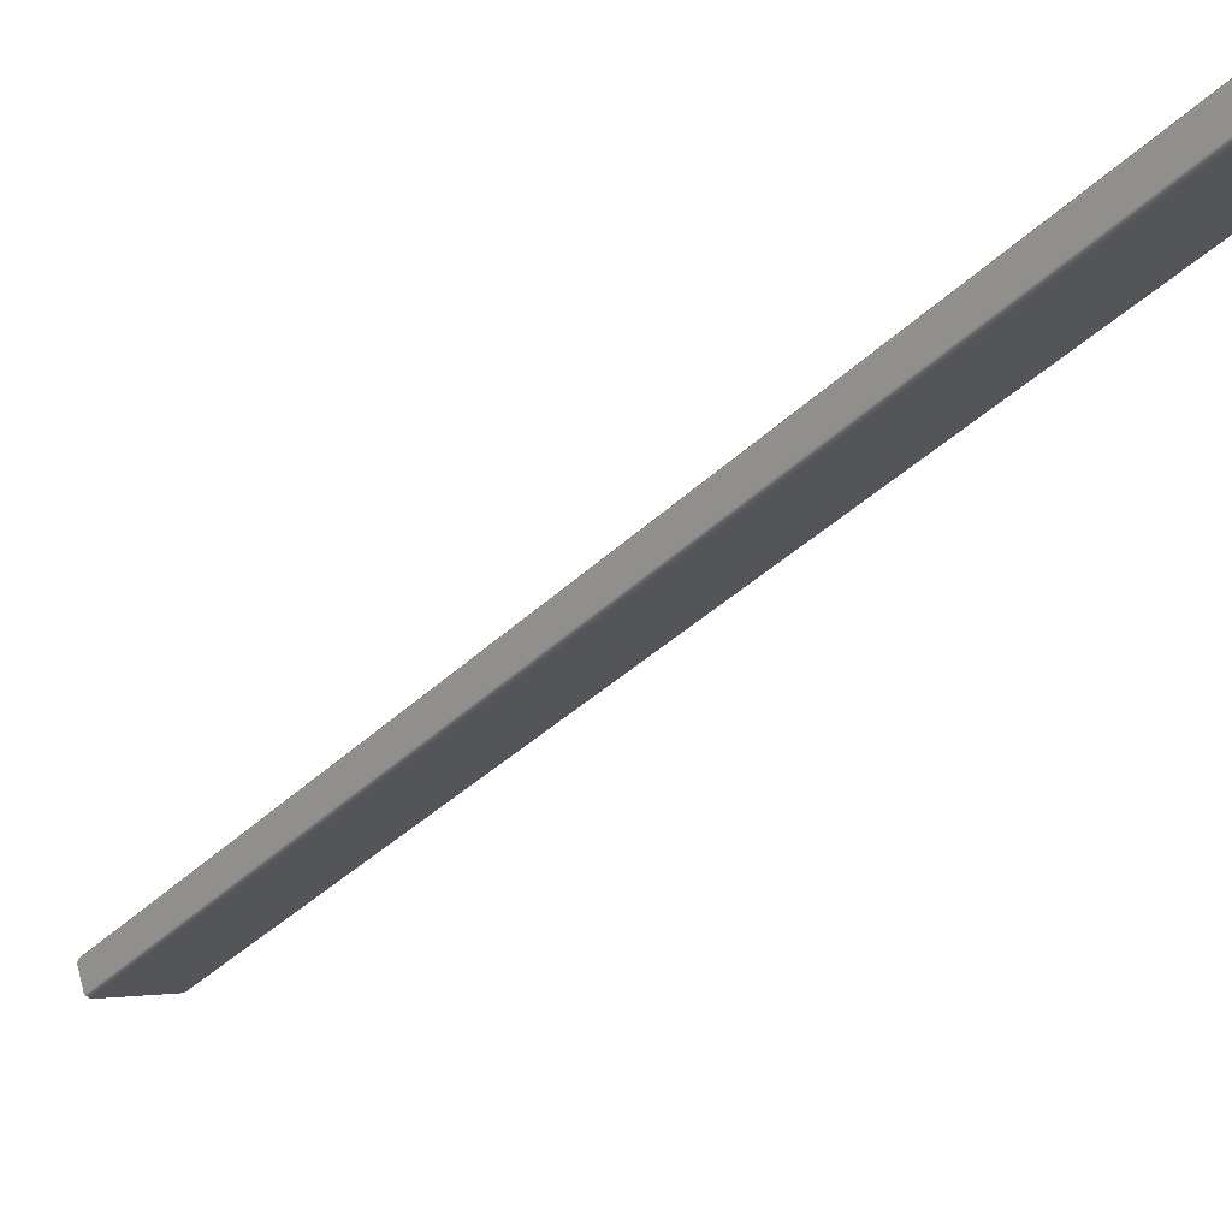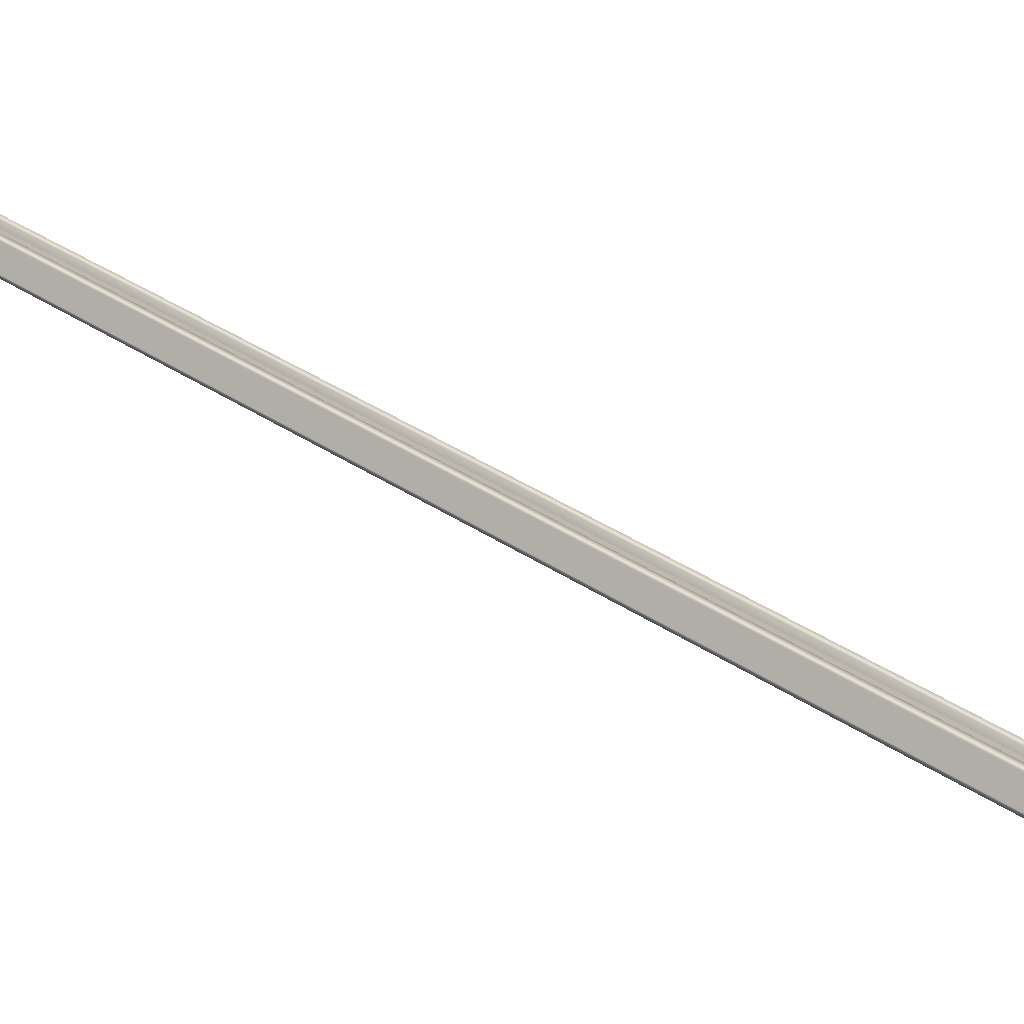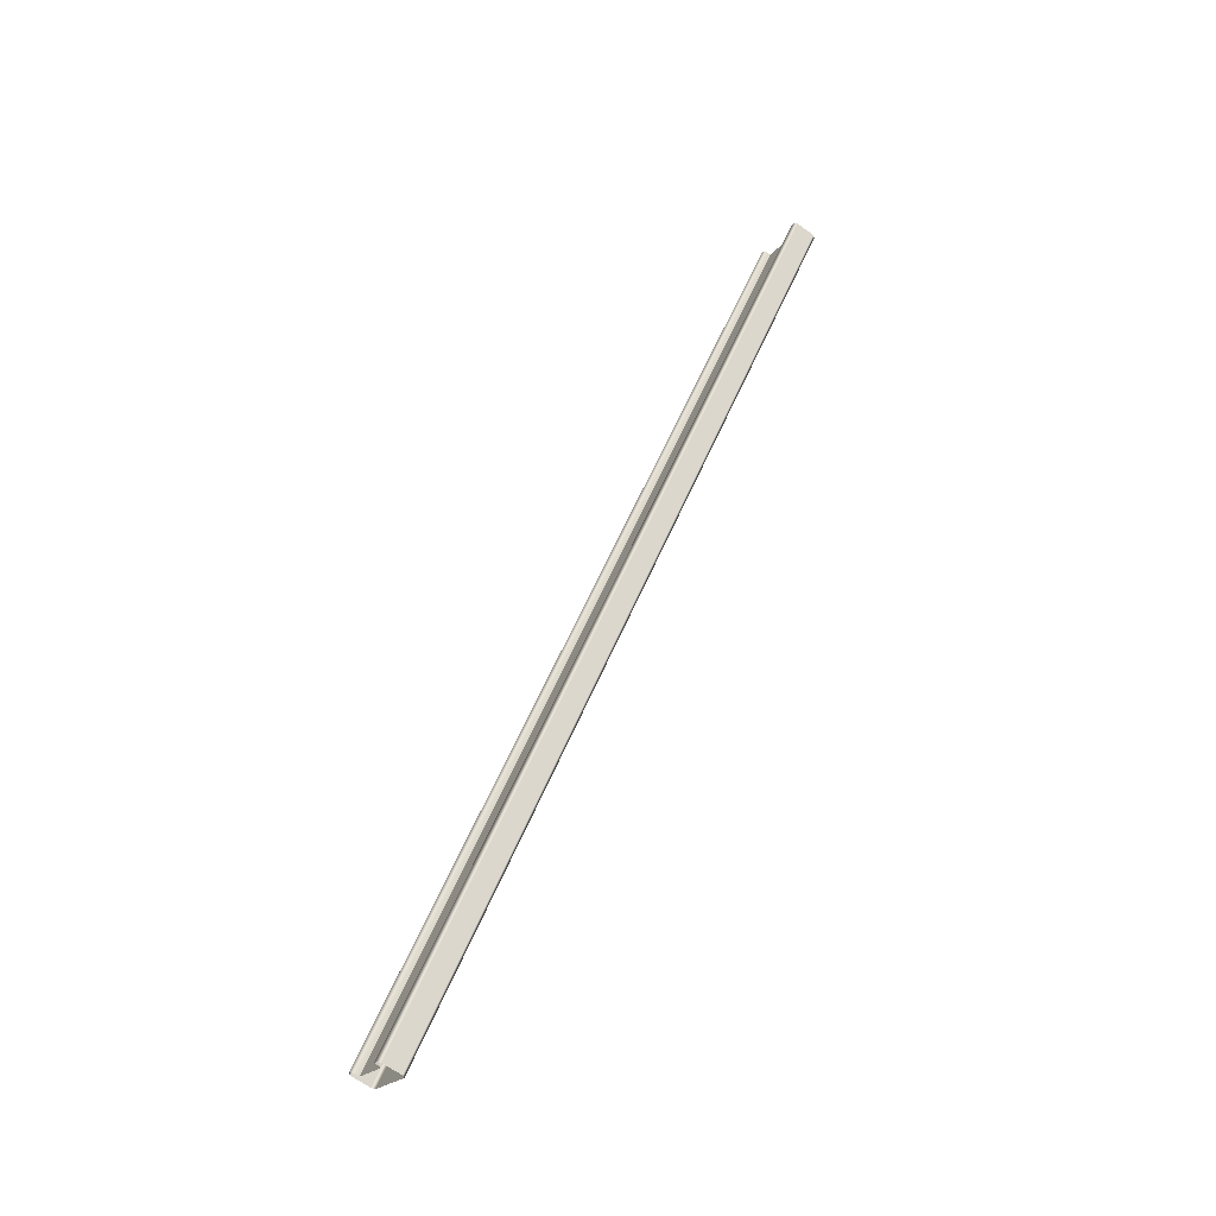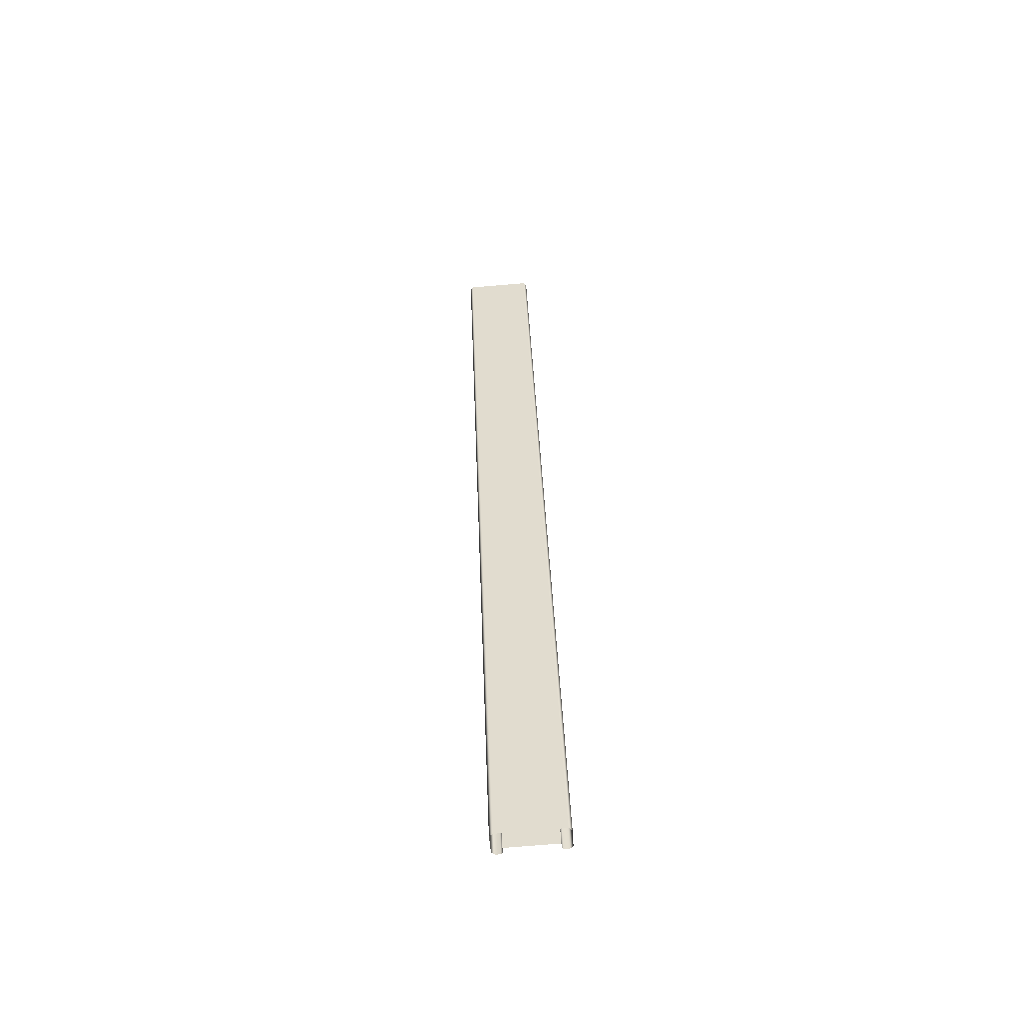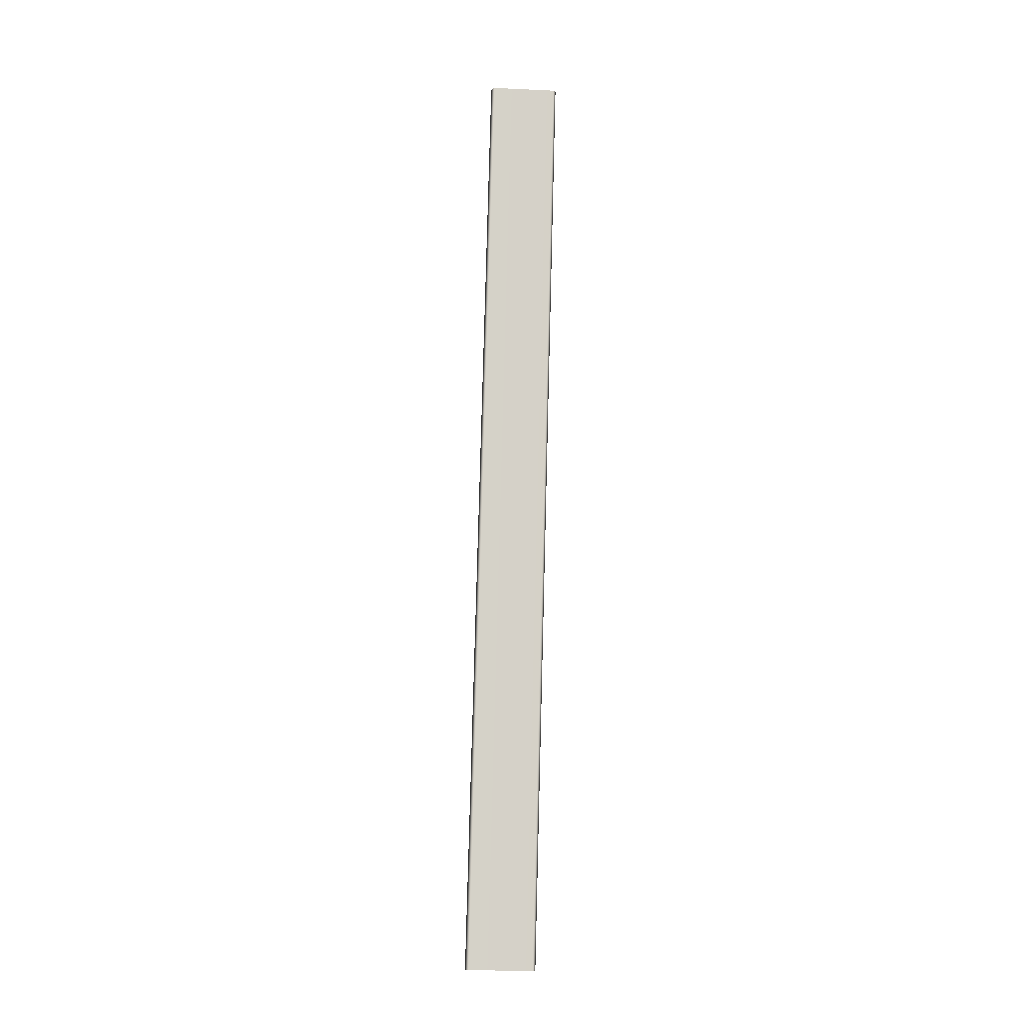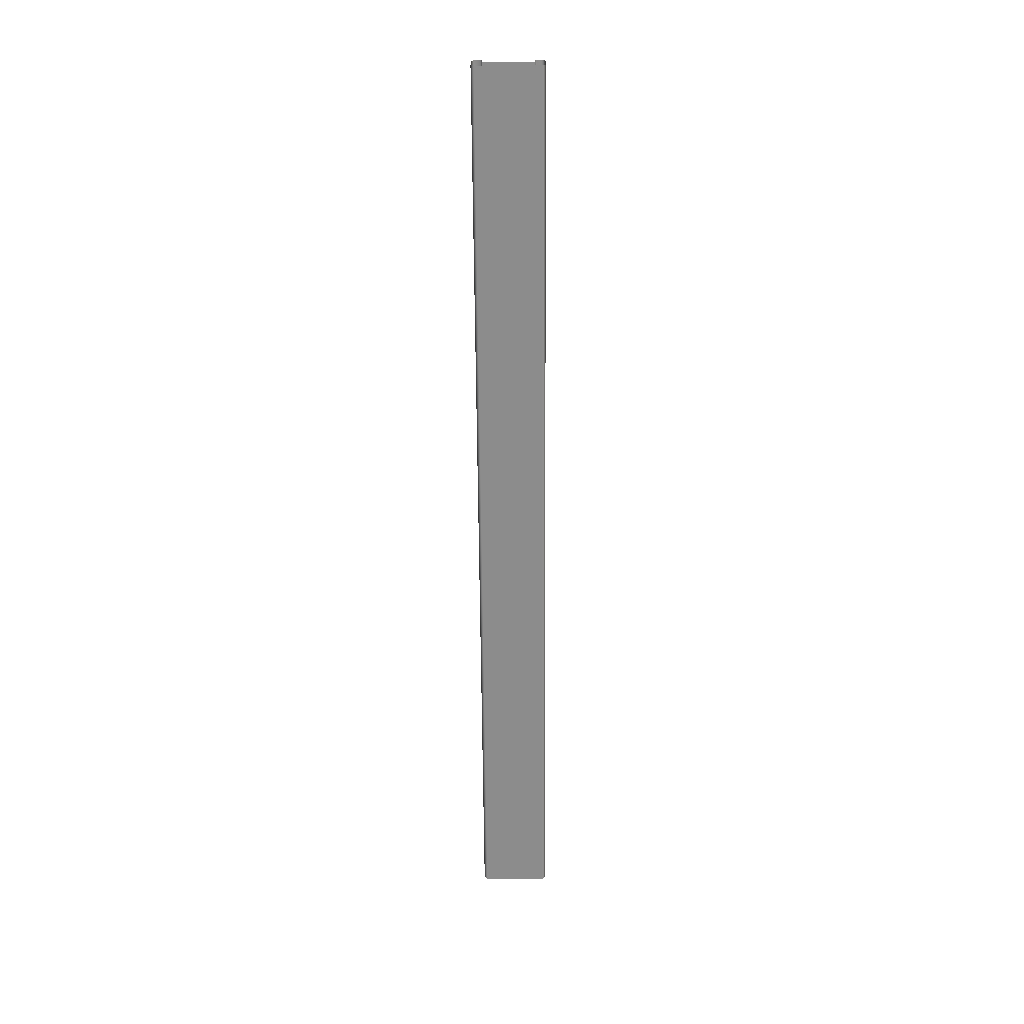
<metadata>
{"format":"obj","ext":"obj","renderer":"f3d","projection":"perspective","resolution":1024,"background":"white","views":[{"elev":-1.0,"azim":139.2,"up":"+Y"},{"elev":-2.7,"azim":-59.5,"up":"+Y"},{"elev":-21.4,"azim":-116.1,"up":"+Z"},{"elev":-79.0,"azim":4.7,"up":"+Z"},{"elev":-35.6,"azim":-3.5,"up":"+Z"},{"elev":0.6,"azim":1.0,"up":"+Z"}]}
</metadata>
<code>
g ENV_SY02_Bgr_Goop_Structure_Bar_A_MO
v -14.42 40.64 -538.9
v -14.35 221.3 -921.4
v -15.87 222.6 -920.8
v -15.87 41.94 -538.3
v -15.76 49.8 -534.7
v -15.76 230.4 -917.1
v -14.26 51.09 -534.1
v -14.25 231.7 -916.5
v -12.14 231.7 -916.5
v -12.14 51.09 -534.1
v -11.24 230.8 -916.9
v -11.24 50.28 -534.5
v -11.24 48.03 -535.5
v -11.24 228.6 -917.9
v 11.23 228.6 -917.9
v 11.23 48.03 -535.5
v -11.24 48.03 -535.5
v -11.24 228.6 -917.9
v 14.41 40.64 -538.9
v 15.87 222.6 -920.8
v 14.36 221.3 -921.4
v 15.87 41.94 -538.3
v 15.77 49.8 -534.7
v 15.77 230.4 -917.1
v 14.26 51.09 -534.1
v 14.24 231.7 -916.5
v 12.14 231.7 -916.5
v 12.14 51.09 -534.1
v 11.23 230.8 -916.9
v 11.23 50.28 -534.5
v 11.23 48.03 -535.5
v 11.23 228.6 -917.9
v -14.35 221.3 -921.4
v -14.42 40.64 -538.9
v 14.41 40.64 -538.9
v 14.36 221.3 -921.4
g ENV_SY02_Bgr_Goop_Structure_Bar_A_MO_0
f 3 2 1
f 4 3 1
f 4 5 3
f 5 6 3
f 5 7 6
f 7 8 6
f 9 8 7
f 10 9 7
f 11 9 10
f 12 11 10
f 12 13 11
f 13 14 11
f 17 16 15
f 18 17 15
f 21 20 19
f 20 22 19
f 23 22 20
f 24 23 20
f 25 23 24
f 26 25 24
f 26 27 25
f 27 28 25
f 27 29 28
f 29 30 28
f 31 30 29
f 32 31 29
f 35 34 33
f 36 35 33

</code>
